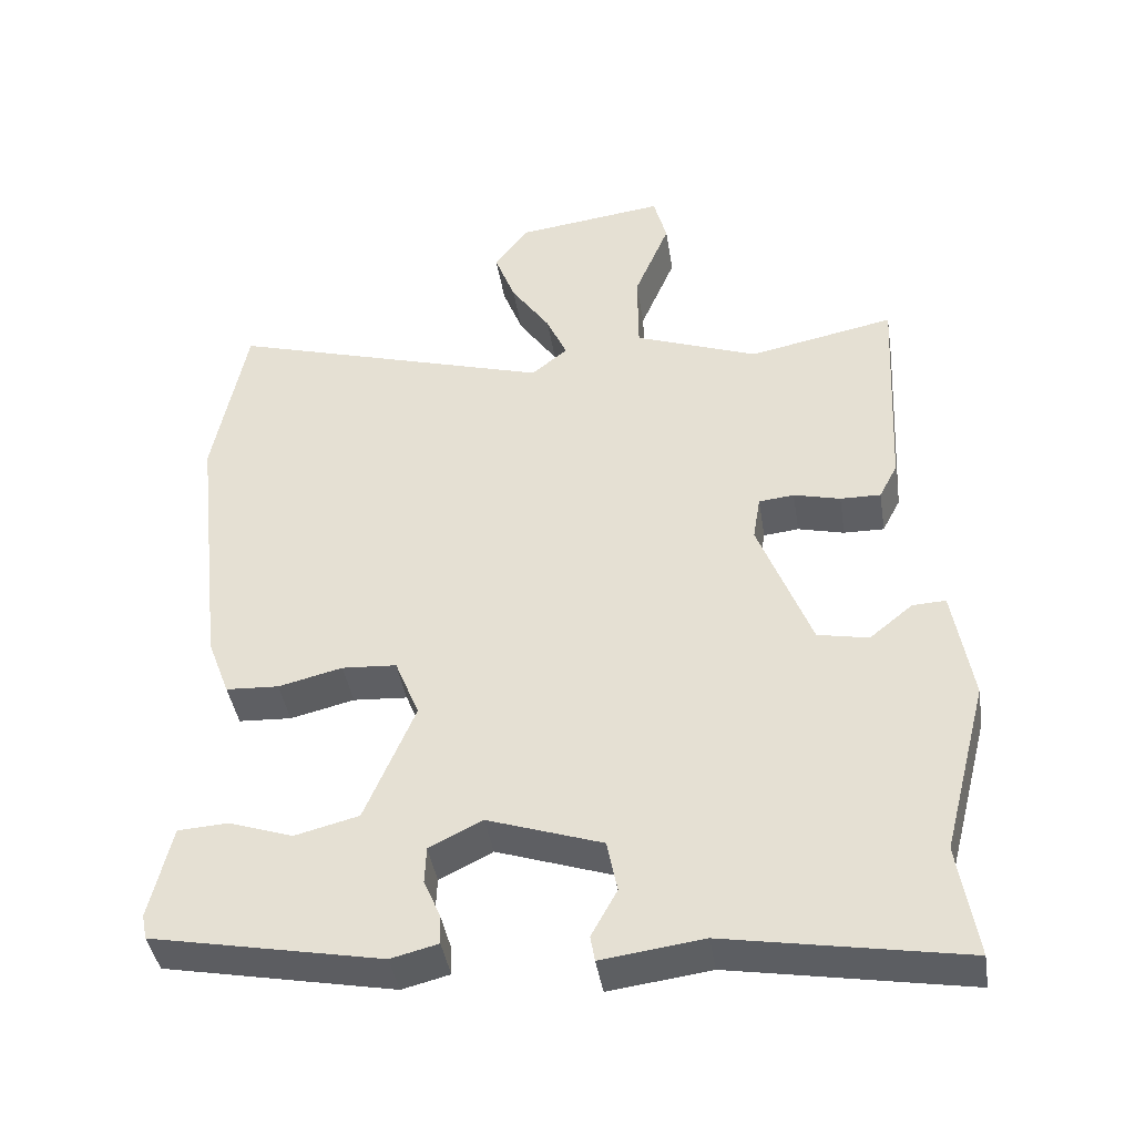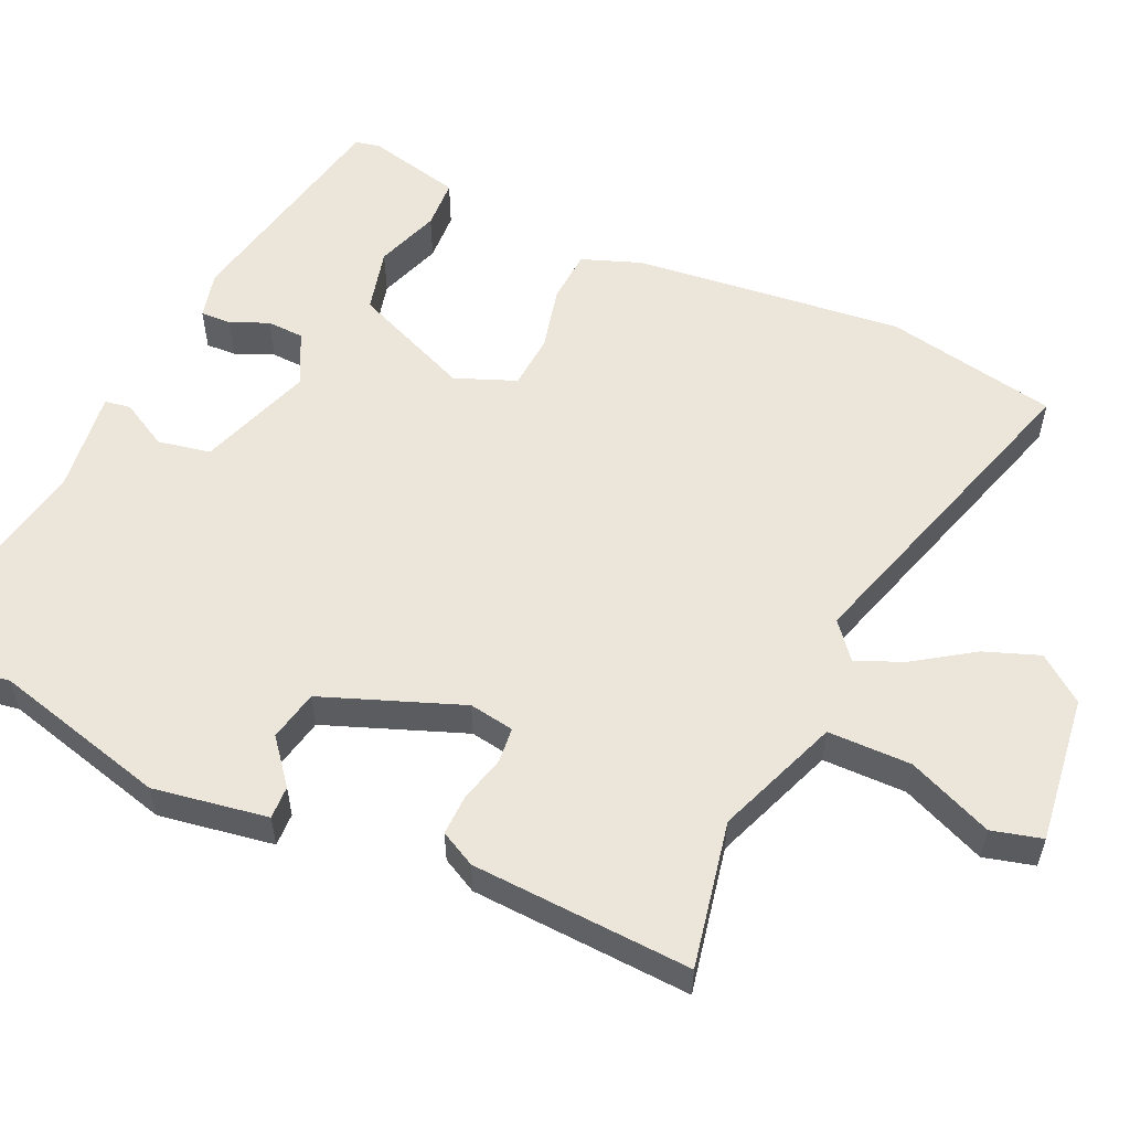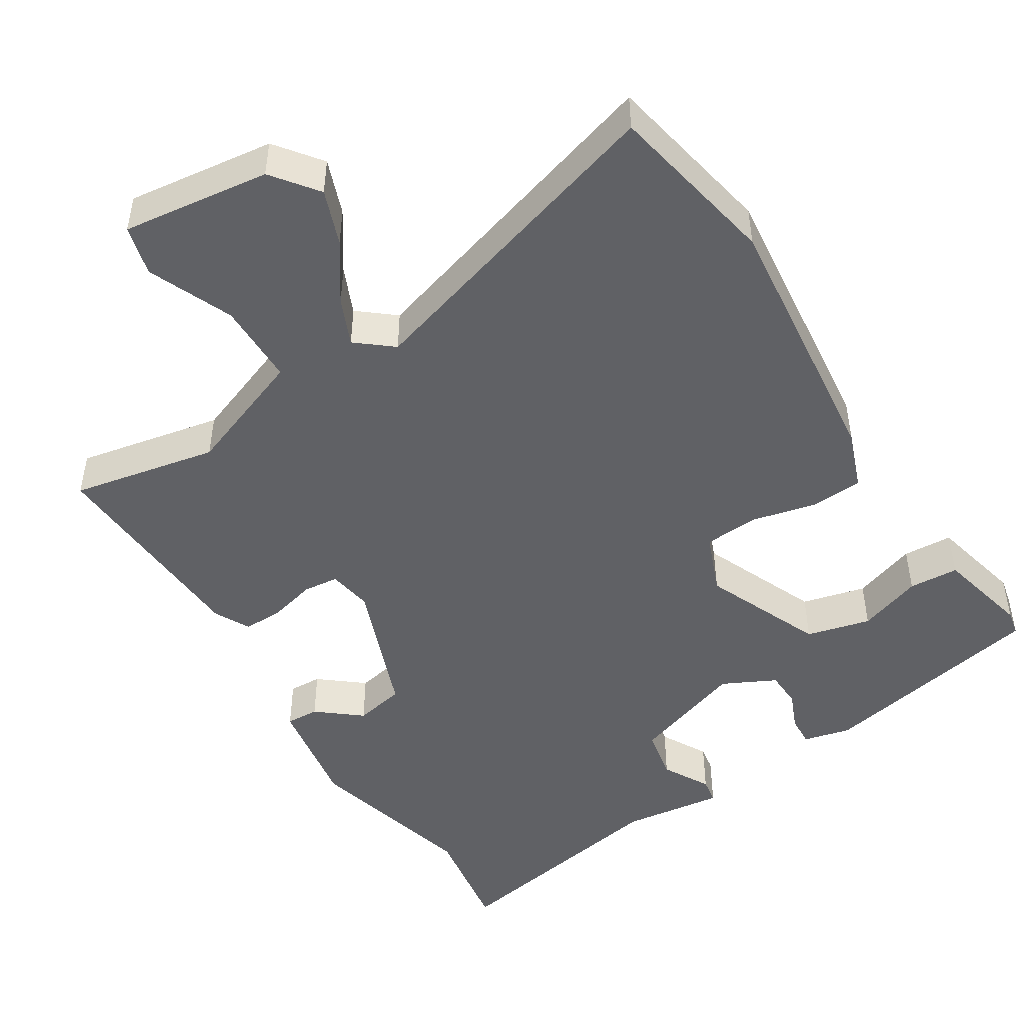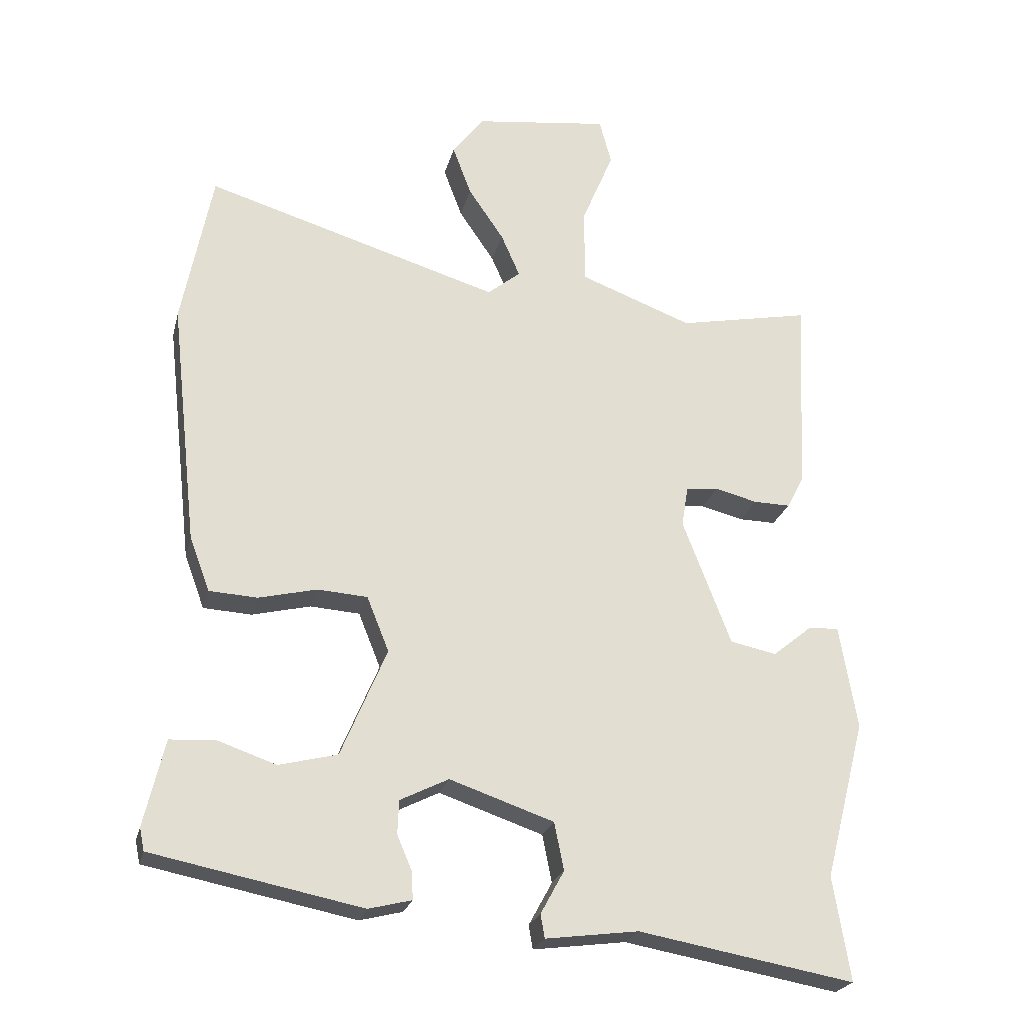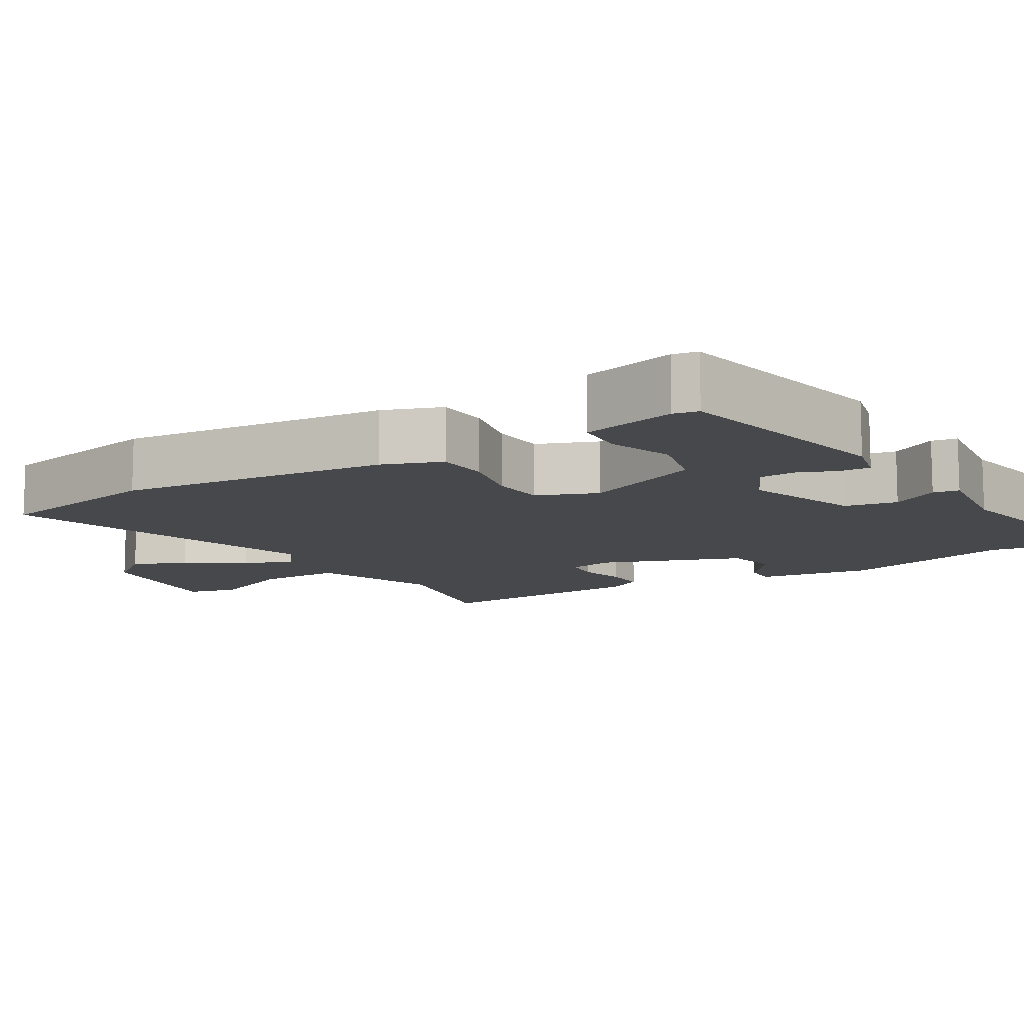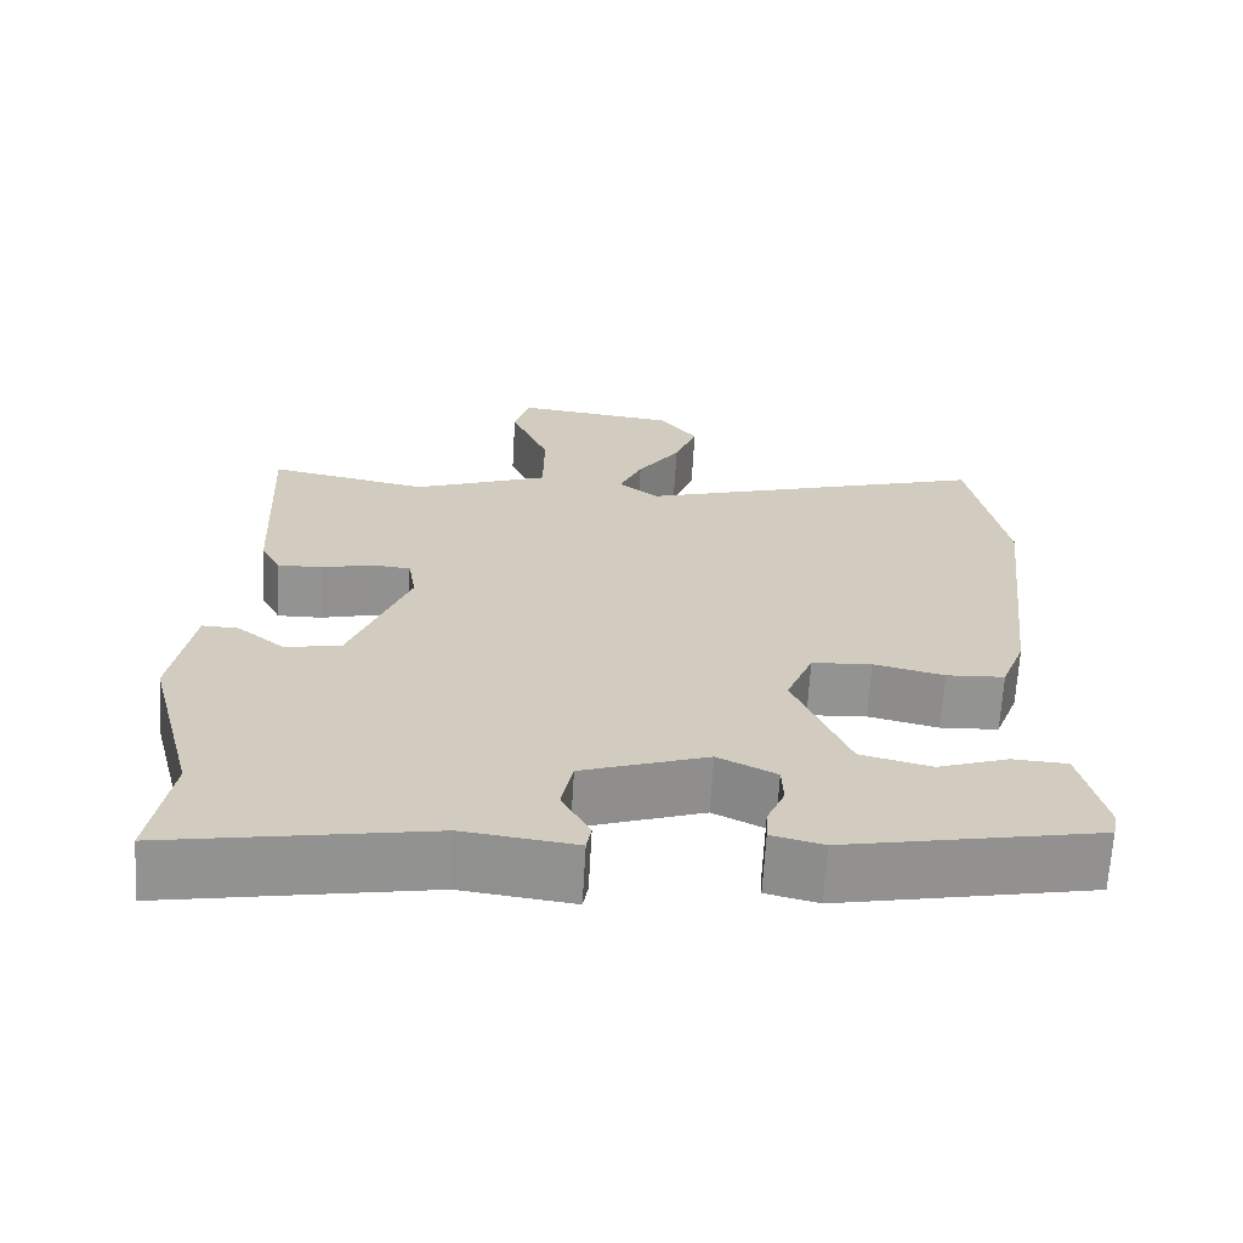
<metadata>
{"format":"obj","ext":"obj","renderer":"f3d","projection":"perspective","resolution":1024,"background":"white","views":[{"elev":-41.8,"azim":-171.0,"up":"+Z"},{"elev":55.9,"azim":-65.3,"up":"+Y"},{"elev":-48.0,"azim":32.2,"up":"+Y"},{"elev":-23.8,"azim":166.5,"up":"+Z"},{"elev":-11.4,"azim":121.7,"up":"+Y"},{"elev":-66.5,"azim":-3.3,"up":"+Z"}]}
</metadata>
<code>
v -0.491 0.07 0.53
v -0.293 0.07 0.49
v -0.125 0.07 0.553
v -0.124 0.07 0.666
v -0.172 0.07 0.781
v -0.154 0.07 0.849
v 0.047 0.07 0.823
v 0.094 0.07 0.761
v 0.066 0.07 0.686
v 0.013 0.07 0.608
v -0.015 0.07 0.544
v 0.034 0.07 0.504
v 0.474 0.07 0.636
v 0.519 0.07 0.402
v 0.478 0.07 0.036
v 0.448 0.07 -0.044
v 0.376 0.07 -0.048
v 0.289 0.07 -0.027
v 0.215 0.07 -0.032
v 0.182 0.07 -0.114
v 0.25 0.07 -0.276
v 0.337 0.07 -0.298
v 0.424 0.07 -0.268
v 0.492 0.07 -0.272
v 0.522 0.07 -0.4
v 0.515 0.07 -0.434
v 0.203 0.07 -0.496
v 0.139 0.07 -0.48
v 0.141 0.07 -0.439
v 0.163 0.07 -0.387
v 0.161 0.07 -0.337
v 0.089 0.07 -0.301
v -0.066 0.07 -0.354
v -0.08 0.07 -0.425
v -0.045 0.07 -0.489
v -0.051 0.07 -0.524
v -0.189 0.07 -0.506
v -0.51 0.07 -0.563
v -0.485 0.07 -0.408
v -0.546 0.07 -0.172
v -0.52 0.07 -0.017
v -0.475 0.07 -0.019
v -0.416 0.07 -0.067
v -0.347 0.07 -0.053
v -0.275 0.07 0.135
v -0.285 0.07 0.196
v -0.333 0.07 0.201
v -0.396 0.07 0.185
v -0.451 0.07 0.184
v -0.476 0.07 0.232
v -0.491 0 0.53
v -0.293 0 0.49
v -0.125 0 0.553
v -0.124 0 0.666
v -0.172 0 0.781
v -0.154 0 0.849
v 0.047 0 0.823
v 0.094 0 0.761
v 0.066 0 0.686
v 0.013 0 0.608
v -0.015 0 0.544
v 0.034 0 0.504
v 0.474 0 0.636
v 0.519 0 0.402
v 0.478 0 0.036
v 0.448 0 -0.044
v 0.376 0 -0.048
v 0.289 0 -0.027
v 0.215 0 -0.032
v 0.182 0 -0.114
v 0.25 0 -0.276
v 0.337 0 -0.298
v 0.424 0 -0.268
v 0.492 0 -0.272
v 0.522 0 -0.4
v 0.515 0 -0.434
v 0.203 0 -0.496
v 0.139 0 -0.48
v 0.141 0 -0.439
v 0.163 0 -0.387
v 0.161 0 -0.337
v 0.089 0 -0.301
v -0.066 0 -0.354
v -0.08 0 -0.425
v -0.045 0 -0.489
v -0.051 0 -0.524
v -0.189 0 -0.506
v -0.51 0 -0.563
v -0.485 0 -0.408
v -0.546 0 -0.172
v -0.52 0 -0.017
v -0.475 0 -0.019
v -0.416 0 -0.067
v -0.347 0 -0.053
v -0.275 0 0.135
v -0.285 0 0.196
v -0.333 0 0.201
v -0.396 0 0.185
v -0.451 0 0.184
v -0.476 0 0.232
f 47 48 49 50
f 46 47 50 1
f 40 41 42 43
f 39 40 43 44
f 37 38 39 44
f 34 35 36 37
f 33 34 37 44
f 32 33 44 45
f 27 28 29 30
f 27 30 31
f 26 27 31
f 22 23 24 25
f 21 22 25 26
f 15 16 17 18
f 15 18 19
f 12 13 14 15
f 11 12 15 19
f 7 8 9 10
f 7 10 11
f 4 5 6 7
f 3 4 7 11
f 2 3 11 19
f 46 1 2 19
f 21 26 31 32
f 20 21 32 45
f 19 20 45 46
f 100 99 98 97
f 51 100 97 96
f 93 92 91 90
f 94 93 90 89
f 94 89 88 87
f 87 86 85 84
f 94 87 84 83
f 95 94 83 82
f 80 79 78 77
f 81 80 77
f 81 77 76
f 75 74 73 72
f 76 75 72 71
f 68 67 66 65
f 69 68 65
f 65 64 63 62
f 69 65 62 61
f 60 59 58 57
f 61 60 57
f 57 56 55 54
f 61 57 54 53
f 69 61 53 52
f 69 52 51 96
f 82 81 76 71
f 95 82 71 70
f 96 95 70 69
f 1 51 52 2
f 2 52 53 3
f 3 53 54 4
f 4 54 55 5
f 5 55 56 6
f 6 56 57 7
f 7 57 58 8
f 8 58 59 9
f 9 59 60 10
f 10 60 61 11
f 11 61 62 12
f 12 62 63 13
f 13 63 64 14
f 14 64 65 15
f 15 65 66 16
f 16 66 67 17
f 17 67 68 18
f 18 68 69 19
f 19 69 70 20
f 20 70 71 21
f 21 71 72 22
f 22 72 73 23
f 23 73 74 24
f 24 74 75 25
f 25 75 76 26
f 26 76 77 27
f 27 77 78 28
f 28 78 79 29
f 29 79 80 30
f 30 80 81 31
f 31 81 82 32
f 32 82 83 33
f 33 83 84 34
f 34 84 85 35
f 35 85 86 36
f 36 86 87 37
f 37 87 88 38
f 38 88 89 39
f 39 89 90 40
f 40 90 91 41
f 41 91 92 42
f 42 92 93 43
f 43 93 94 44
f 44 94 95 45
f 45 95 96 46
f 46 96 97 47
f 47 97 98 48
f 48 98 99 49
f 49 99 100 50
f 50 100 51 1

</code>
